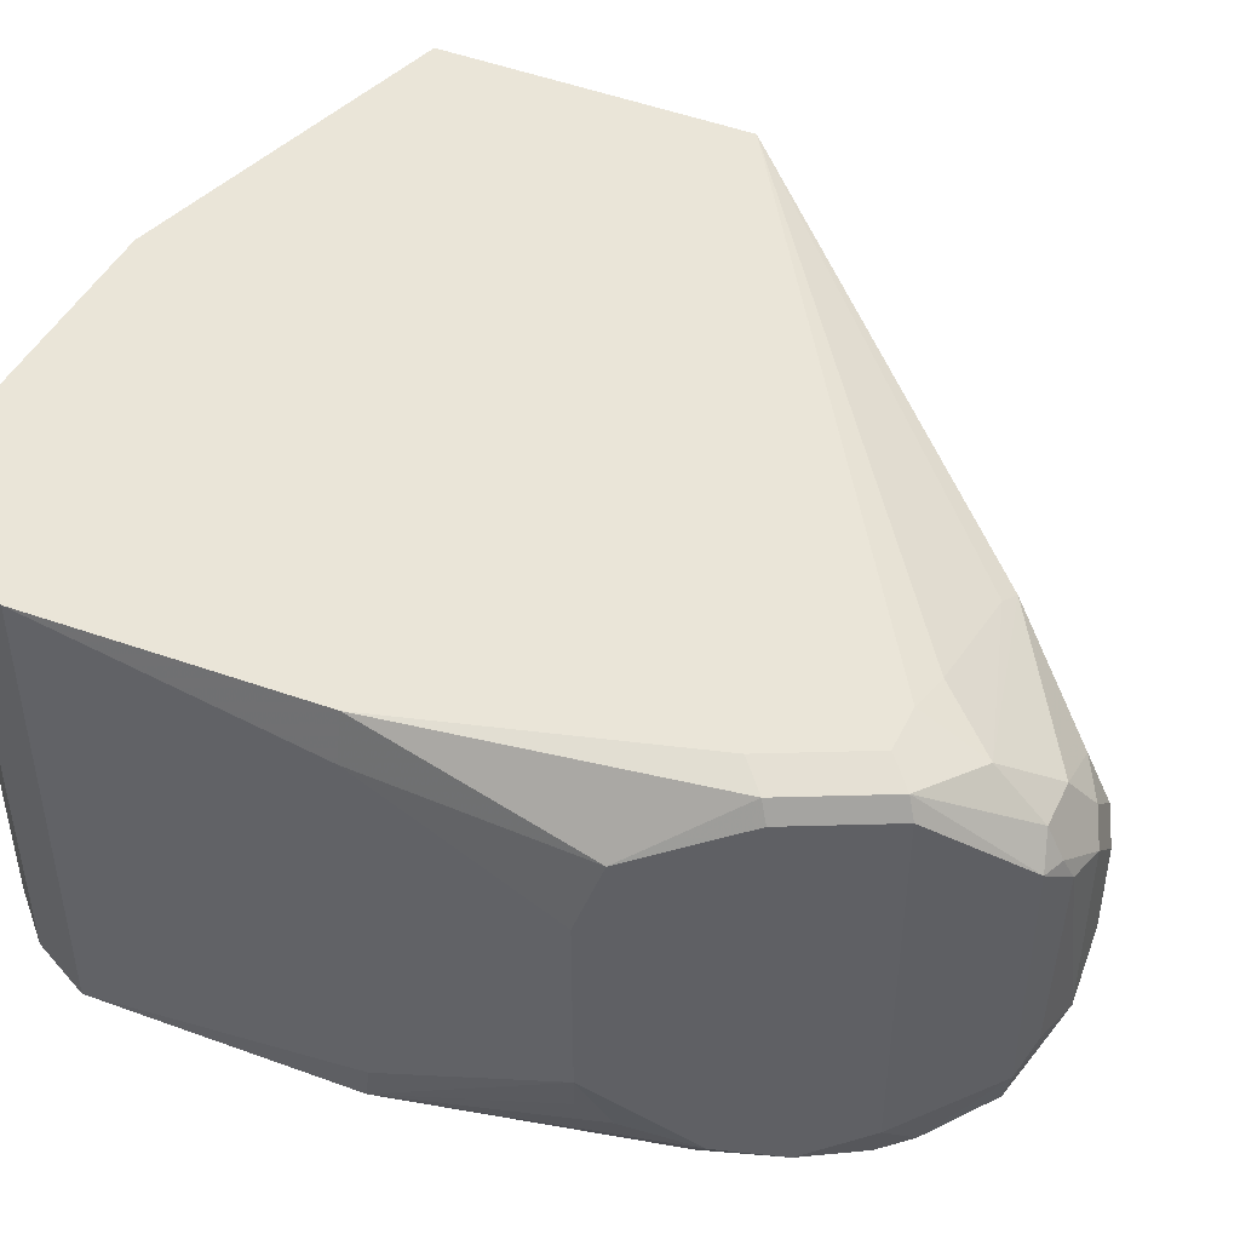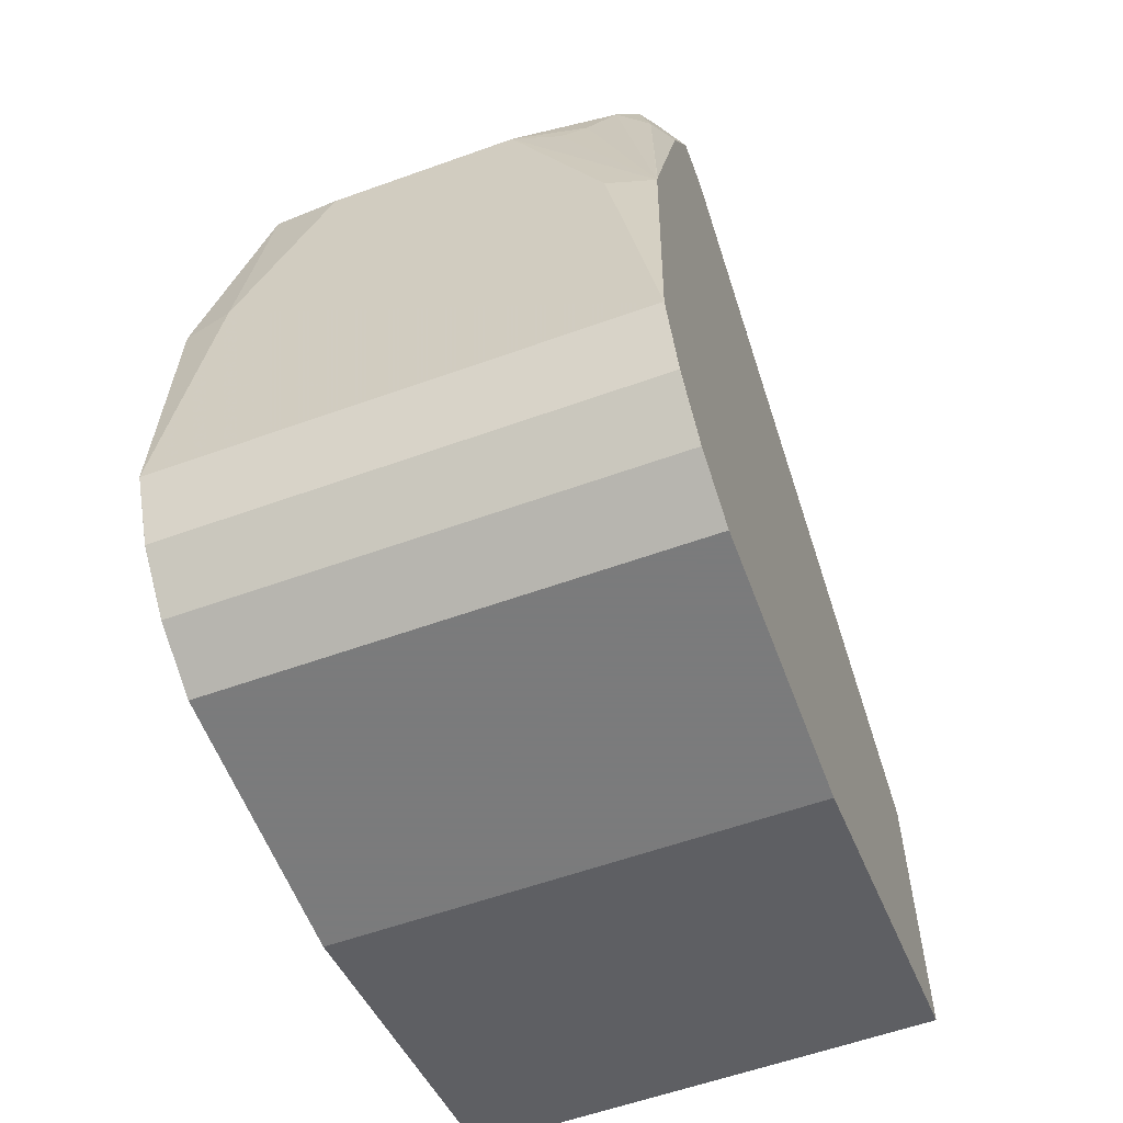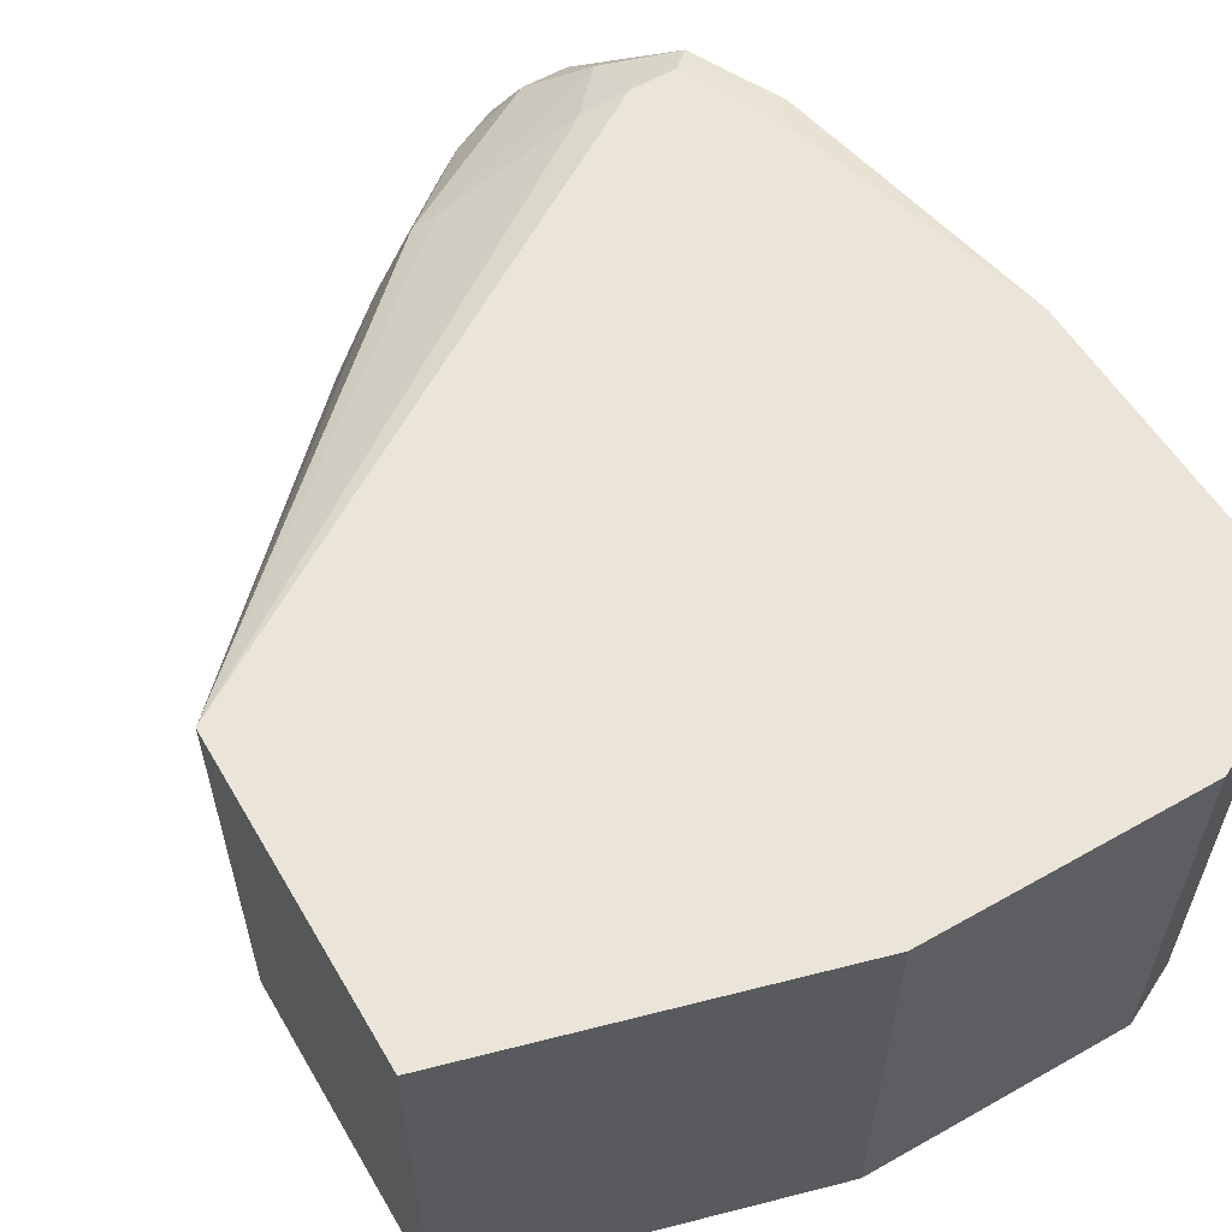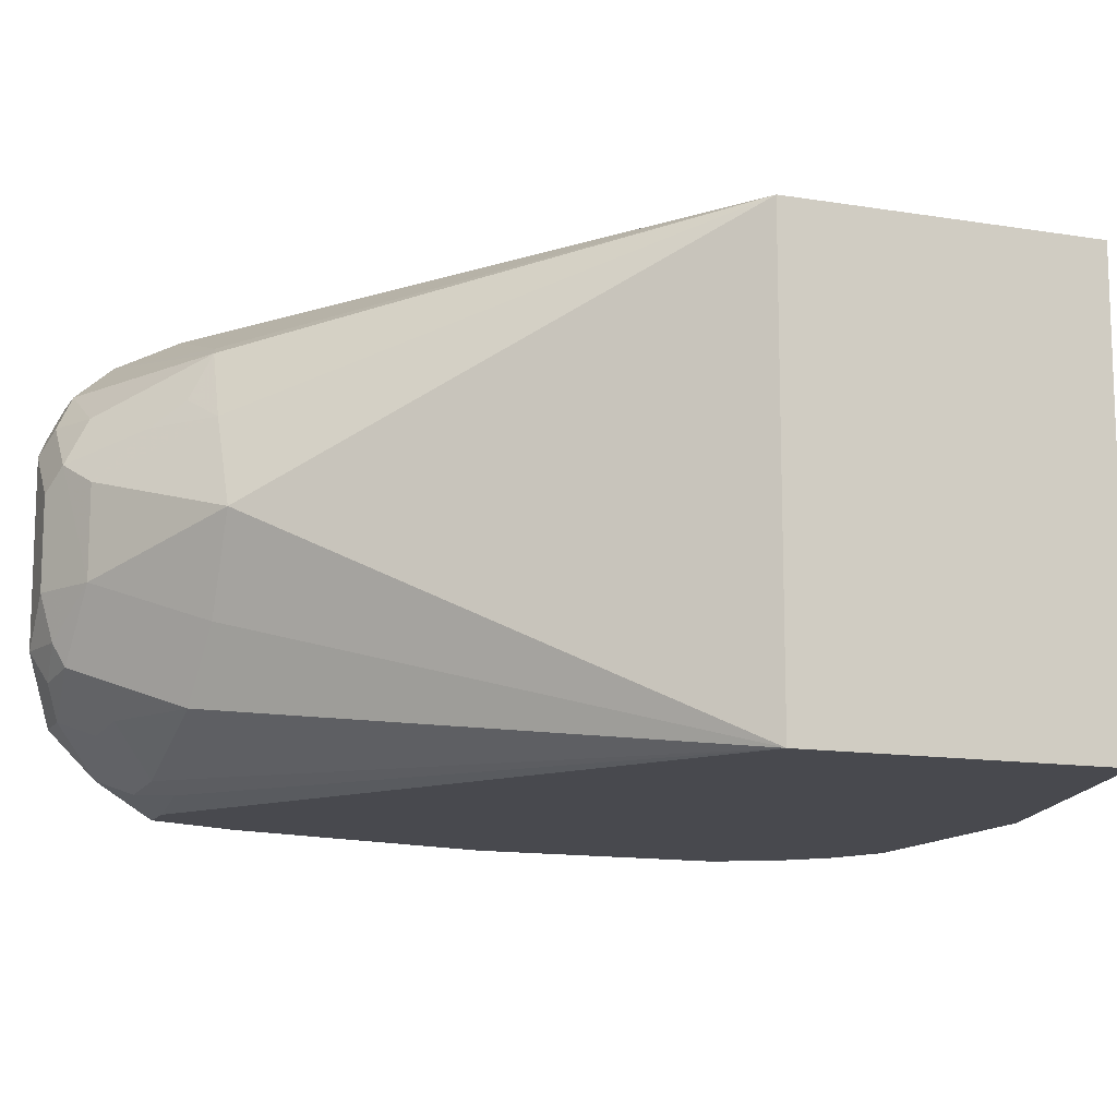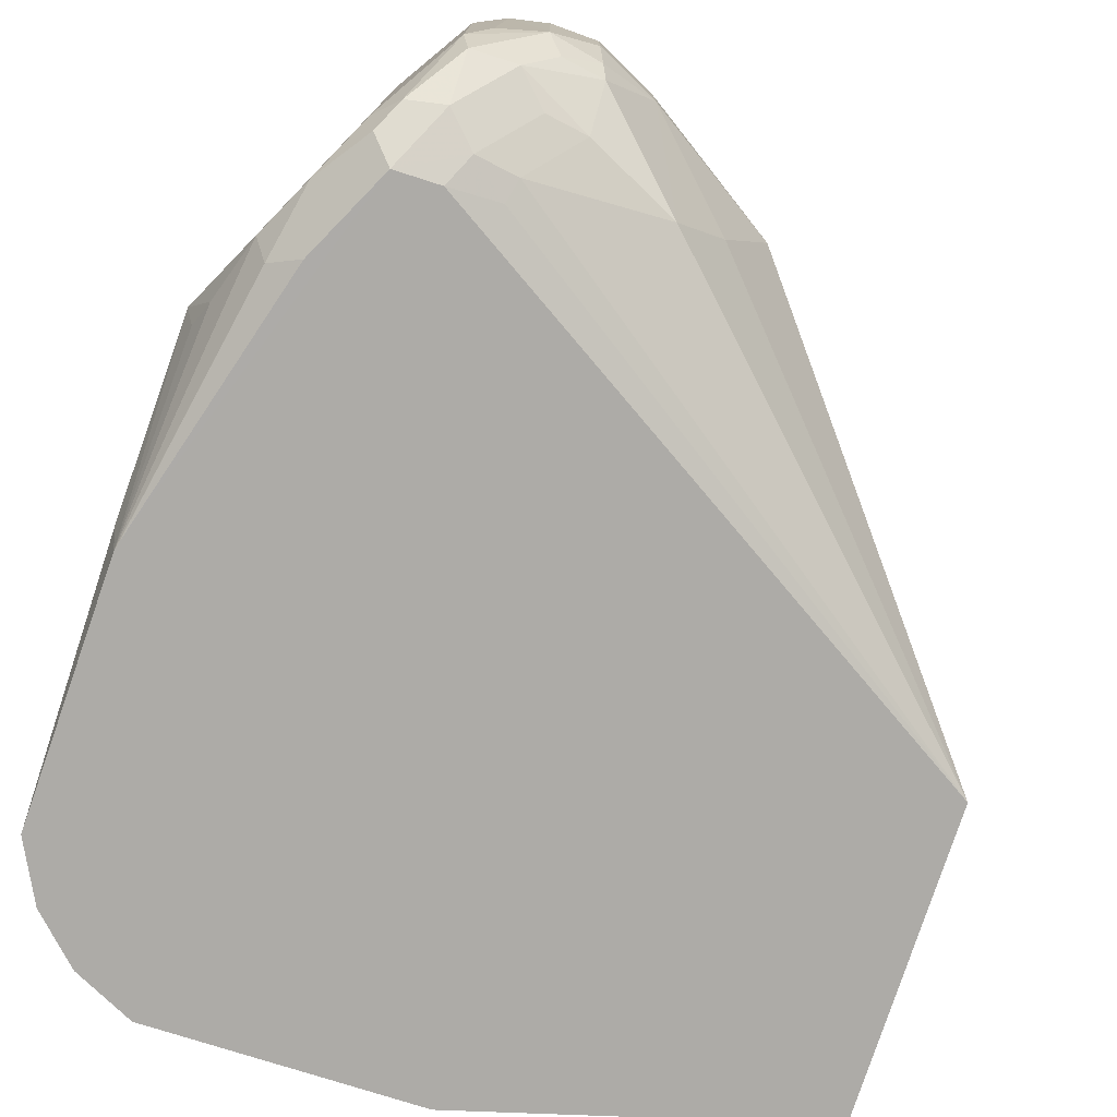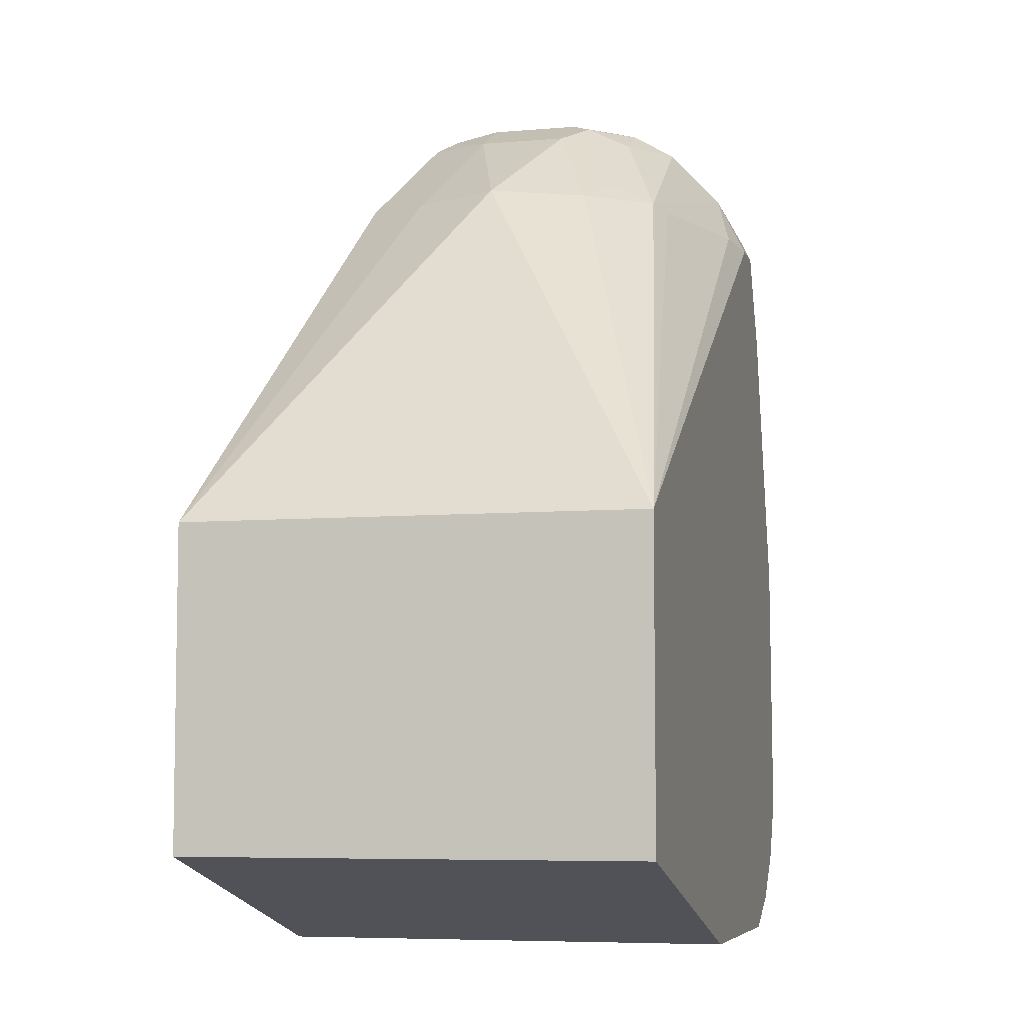
<metadata>
{"format":"obj","ext":"obj","renderer":"f3d","projection":"perspective","resolution":1024,"background":"white","views":[{"elev":45.0,"azim":114.7,"up":"+Z"},{"elev":-58.4,"azim":110.4,"up":"+Y"},{"elev":59.2,"azim":-30.2,"up":"+Z"},{"elev":-12.7,"azim":-110.8,"up":"+Z"},{"elev":-76.4,"azim":162.3,"up":"+Z"},{"elev":-6.5,"azim":-75.7,"up":"+Y"}]}
</metadata>
<code>
v 0.6058 -0.45 0.06923
v 0.6058 -0.45 -0.06923
v 0.6058 -0.3808 -0.03462
v 0.6023 -0.4535 -0.0866
v 0.6057 -0.5538 -0.0866
v 0.6057 -0.5538 0.08663
v 0.6019 -0.45 0.08663
v 0.5943 -0.4357 0.08663
v 0.5538 -0.3115 0.08653
v 0.5019 -0.381 0.08663
v 0.5365 -0.3115 0.08653
v 0.5625 -0.3029 0.0822
v 0.5711 -0.3461 0.08653
v 0.5798 -0.3375 0.0822
v 0.5653 -0.3 0.07499
v 0.5827 -0.3346 0.07499
v 0.6058 -0.3808 0.03462
v 0.6014 -0.3721 0.06057
v 0.5884 -0.3461 -0.06923
v 0.5653 -0.3 -0.06346
v 0.5769 -0.3231 -0.07499
v 0.5827 -0.3519 -0.08076
v 0.5711 -0.3461 -0.08653
v 0.6014 -0.4499 -0.0866
v 0.5538 -0.3115 -0.08653
v 0.5365 -0.3115 -0.08653
v 0.3163 -0.45 -0.0866
v 0.5971 -0.3721 -0.06057
v 0.6014 -0.3829 -0.05192
v 0.3164 -0.5687 -0.0866
v 0.3163 -0.5687 0.08663
v 0.3163 -0.45 0.08663
v 0.4269 -0.3058 6.9e-06
v 0.4442 -0.3058 -0.03462
v 0.463 -0.3029 -0.06057
v 0.4788 -0.2712 -0.01731
v 0.4788 -0.2712 0.01731
v 0.4932 -0.2639 0.02597
v 0.4673 -0.2878 0.03462
v 0.4586 -0.2986 0.04327
v 0.4442 -0.3058 0.03462
v 0.4586 -0.3072 0.06057
v 0.4932 -0.2726 0.04327
v 0.5106 -0.2639 0.04327
v 0.5192 -0.2596 0.03462
v 0.5365 -0.2654 0.04615
v 0.5336 -0.2625 0.03751
v 0.5452 -0.2683 0.04759
v 0.5365 -0.2712 0.05769
v 0.5192 -0.2712 0.05769
v 0.5365 -0.2885 0.07499
v 0.5452 -0.2683 -0.04327
v 0.5365 -0.2639 -0.03245
v 0.5192 -0.2596 -0.03462
v 0.5423 -0.2712 -0.05769
v 0.5567 -0.2914 -0.07211
v 0.5625 -0.3029 -0.07787
v 0.5423 -0.2885 -0.07499
v 0.5308 -0.3 -0.08076
v 0.525 -0.2712 -0.05769
v 0.5134 -0.2654 -0.04615
v 0.4997 -0.2639 -0.03462
v 0.4976 -0.2683 -0.04327
v 0.4976 -0.2856 -0.06057
v 0.5134 -0.2827 -0.06346
v 0.5149 -0.3029 -0.07787
v 0.517 -0.3115 -0.0822
v 0.5019 -0.2596 -0.01731
v 0.5192 -0.2596 -5.251e-05
v 0.5019 -0.2596 0.01731
v 0.5365 -0.3 0.08076
v 0.5192 -0.3094 0.0822
v 0.4673 -0.3094 0.0649
v 0.45 -0.6058 0.08663
v 0.5538 -0.6058 0.08663
v 0.5941 -0.5769 0.08663
v 0.5942 -0.5769 0.08653
v 0.5769 -0.5942 0.08653
v 0.5768 -0.5942 0.08663
v 0.5769 -0.5942 -0.0866
v 0.5538 -0.6058 -0.0866
v 0.45 -0.6058 -0.0866
v 0.5942 -0.5768 -0.0866
v 0.5942 -0.5769 -0.08653
f 35 64 66
f 59 26 67
f 59 66 64
f 59 25 26
f 67 26 27
f 67 27 66
f 35 66 27
f 59 67 66
f 45 69 68
f 54 68 69
f 35 36 63
f 36 62 63
f 68 62 36
f 54 62 68
f 47 54 69
f 59 64 65
f 47 69 45
f 35 63 64
f 60 59 65
f 57 58 56
f 60 64 63
f 52 55 54
f 70 45 68
f 52 56 55
f 52 20 56
f 56 20 21
f 57 56 21
f 57 25 58
f 57 23 25
f 57 21 23
f 59 58 25
f 60 58 59
f 60 55 58
f 60 54 55
f 61 54 60
f 61 62 54
f 61 63 62
f 61 60 63
f 60 65 64
f 70 38 45
f 81 30 5
f 68 36 38
f 79 75 81
f 79 76 75
f 75 74 81
f 82 81 74
f 82 30 81
f 82 31 30
f 82 74 31
f 31 74 32
f 80 81 5
f 83 80 5
f 83 84 80
f 83 5 84
f 84 5 77
f 84 77 78
f 80 84 78
f 77 5 6
f 53 52 54
f 79 81 80
f 70 68 38
f 79 80 78
f 76 78 77
f 56 58 55
f 51 71 12
f 51 72 71
f 51 73 72
f 51 42 73
f 73 42 32
f 73 32 72
f 11 72 32
f 71 72 11
f 71 11 12
f 11 32 10
f 10 32 6
f 8 10 6
f 6 32 74
f 75 6 74
f 76 6 75
f 76 77 6
f 79 78 76
f 53 54 47
f 43 38 42
f 53 48 52
f 7 1 18
f 1 17 18
f 1 3 17
f 19 17 3
f 19 15 17
f 19 20 15
f 19 21 20
f 22 21 19
f 22 23 21
f 24 23 22
f 24 25 23
f 24 26 25
f 24 27 26
f 24 4 27
f 24 22 4
f 22 19 4
f 28 4 19
f 14 7 18
f 29 4 28
f 16 14 18
f 16 17 15
f 53 47 48
f 2 3 1
f 2 4 3
f 2 5 4
f 1 6 5
f 7 6 1
f 7 8 6
f 9 8 7
f 9 10 8
f 9 11 10
f 9 12 11
f 9 13 12
f 9 7 13
f 13 7 14
f 13 14 12
f 14 15 12
f 16 15 14
f 16 18 17
f 29 3 4
f 2 1 5
f 28 19 3
f 44 45 38
f 46 45 44
f 46 47 45
f 46 48 47
f 46 49 48
f 46 44 49
f 44 50 49
f 44 38 43
f 44 43 50
f 51 50 42
f 49 50 51
f 49 51 12
f 15 48 12
f 15 20 48
f 52 48 20
f 29 28 3
f 43 42 50
f 40 42 38
f 49 12 48
f 41 32 42
f 40 41 42
f 27 30 31
f 27 31 32
f 4 5 27
f 33 27 32
f 34 27 33
f 34 35 27
f 34 36 35
f 34 33 36
f 27 5 30
f 37 38 36
f 39 38 37
f 39 40 38
f 39 41 40
f 39 37 41
f 37 33 41
f 41 33 32
f 37 36 33

</code>
